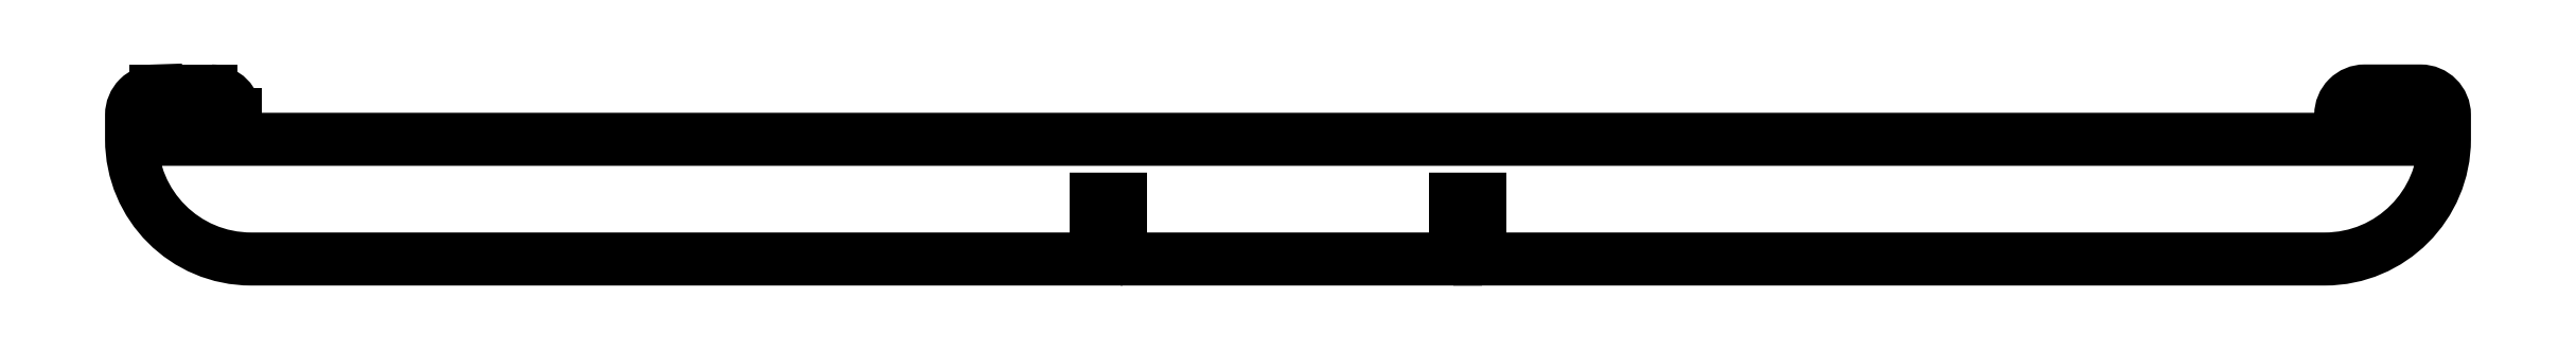
<metadata>
{"format":"dxf","ext":"dxf","renderer":"ezdxf+matplotlib","layout":"modelspace","background":"white","min_lineweight":24,"dpi":150}
</metadata>
<code>
0
SECTION
2
ENTITIES
0
LWPOLYLINE
8
0
90
21
70
1
43
0
10
-21
20
-18.18
10
21
20
-18.18
10
21
20
-10.68
10
24.05
20
-10.68
10
24.05
20
-18.18
10
130
20
-18.18
42
0.4142
10
145
20
-3.175
10
145
20
-0.12
42
0.4142
10
142
20
2.88
10
135
20
2.88
42
0.4142
10
132
20
-0.12
10
142
20
-0.12
10
142
20
-3.175
10
-142
20
-3.175
10
-142
20
2.88
42
0.4142
10
-145
20
-0.12
10
-145
20
-3.175
42
0.4142
10
-130
20
-18.18
10
-24.06
20
-18.18
10
-24.06
20
-10.68
10
-21
20
-10.68
0
LINE
8
0
10
-142
20
-0.12
30
0
11
-132
21
-0.12
31
3.944e-30
0
ARC
8
0
10
-135
20
-0.12
30
0
40
3
210
-1.315e-30
220
-7.177e-45
230
1
50
0
51
90
0
LINE
8
0
10
-135
20
2.88
30
0
11
-142
21
2.88
31
0
0
ENDSEC
0
EOF

</code>
